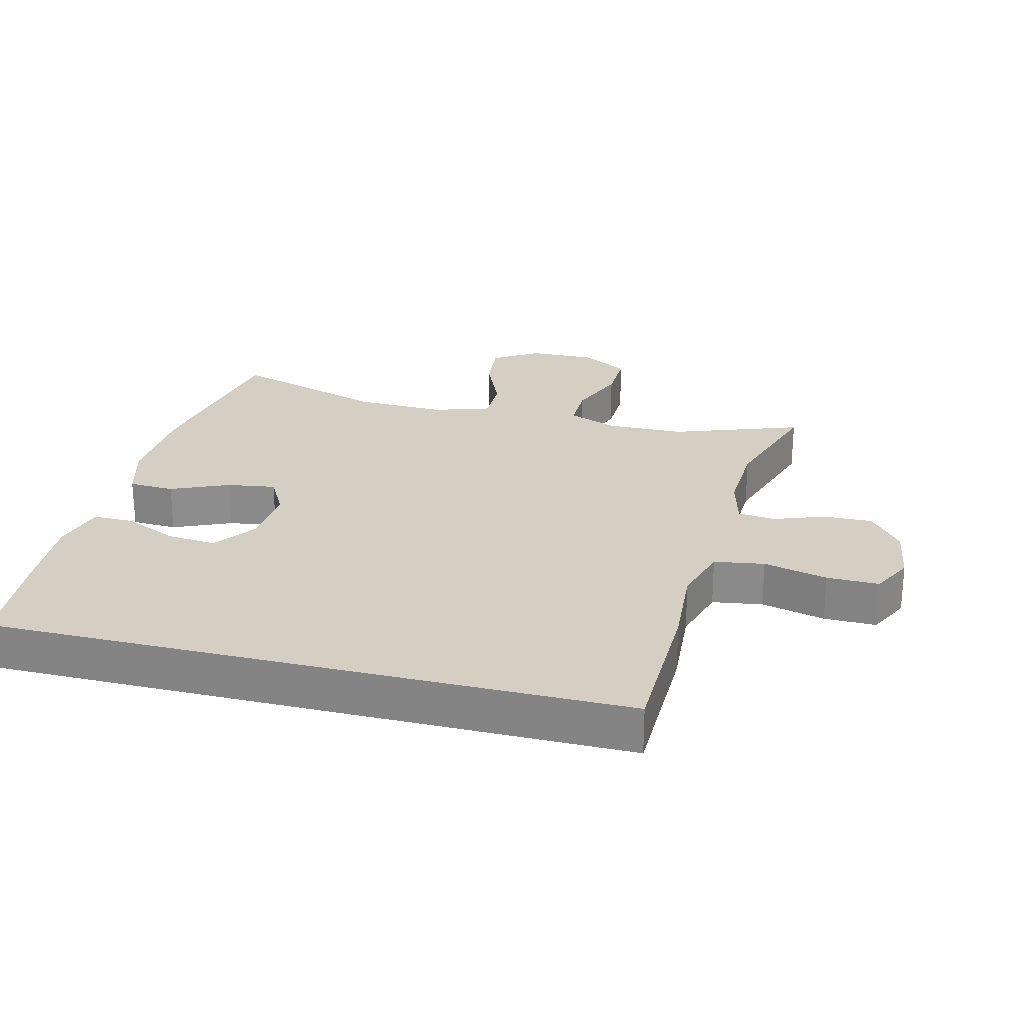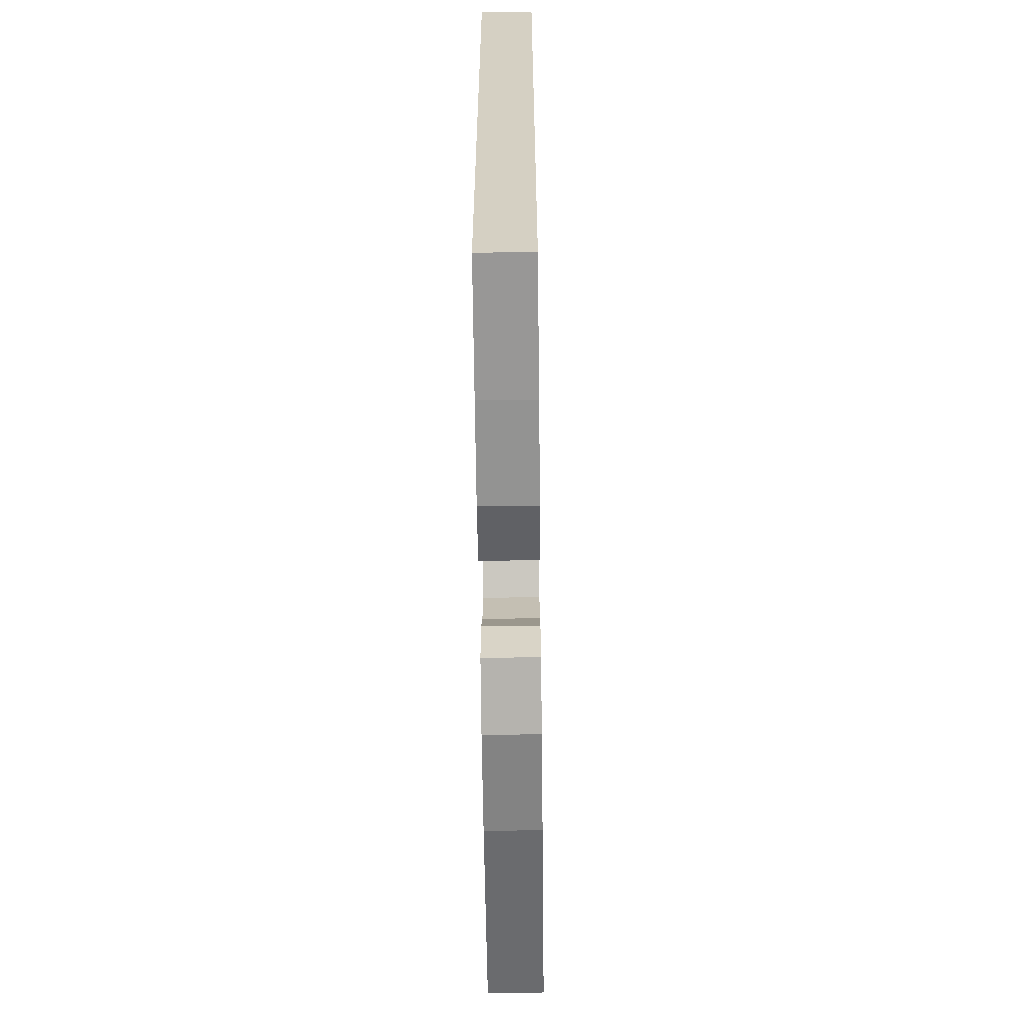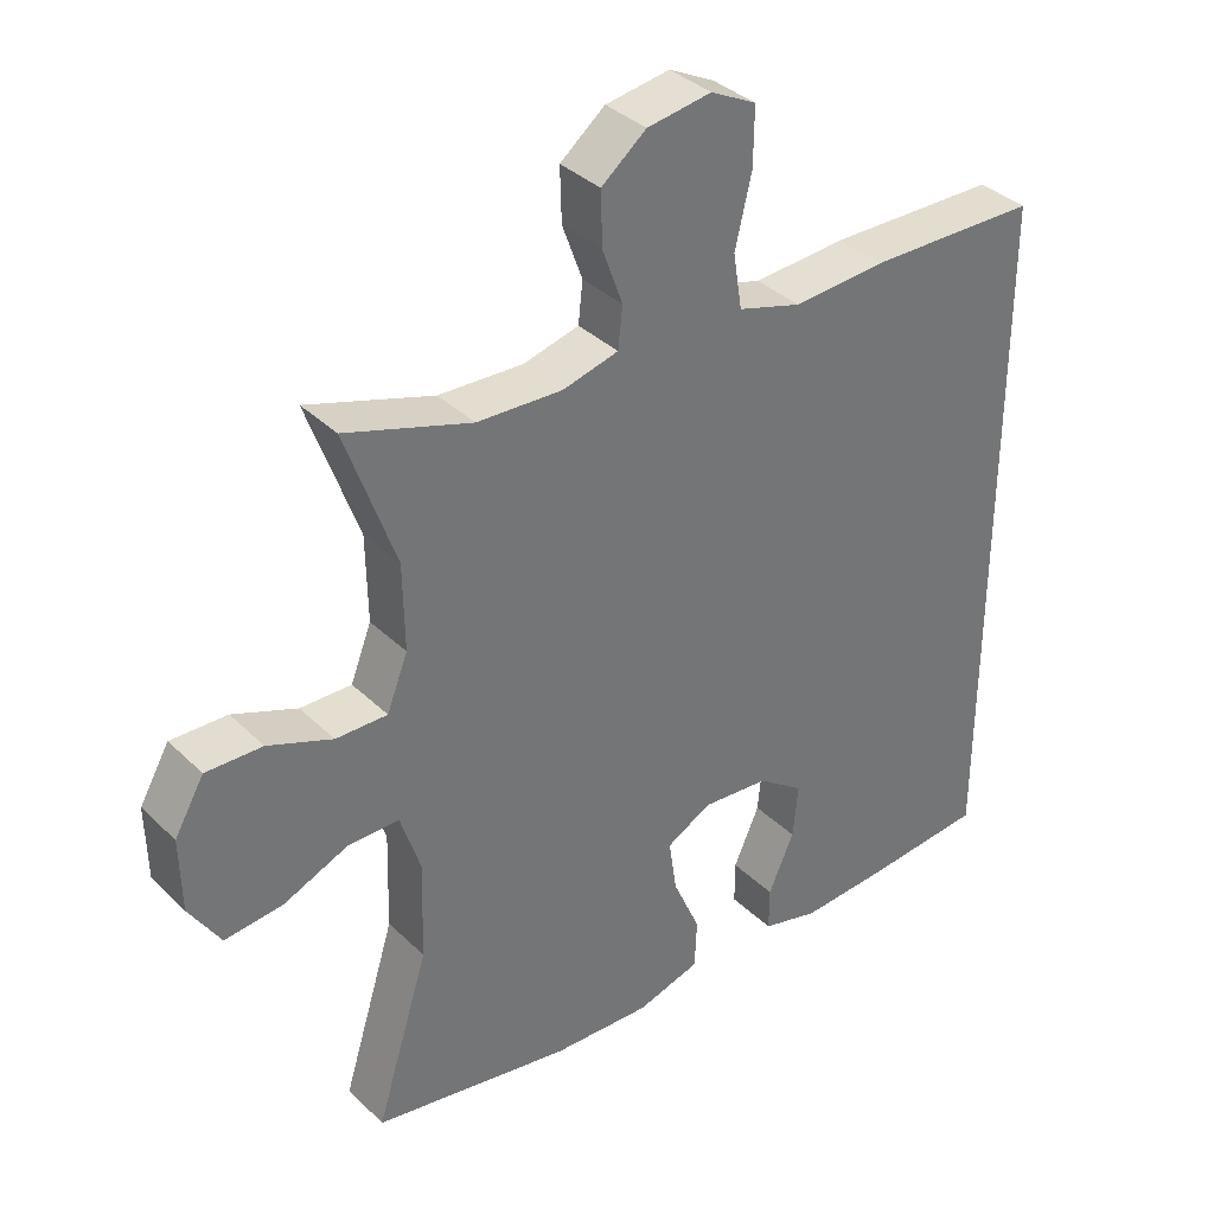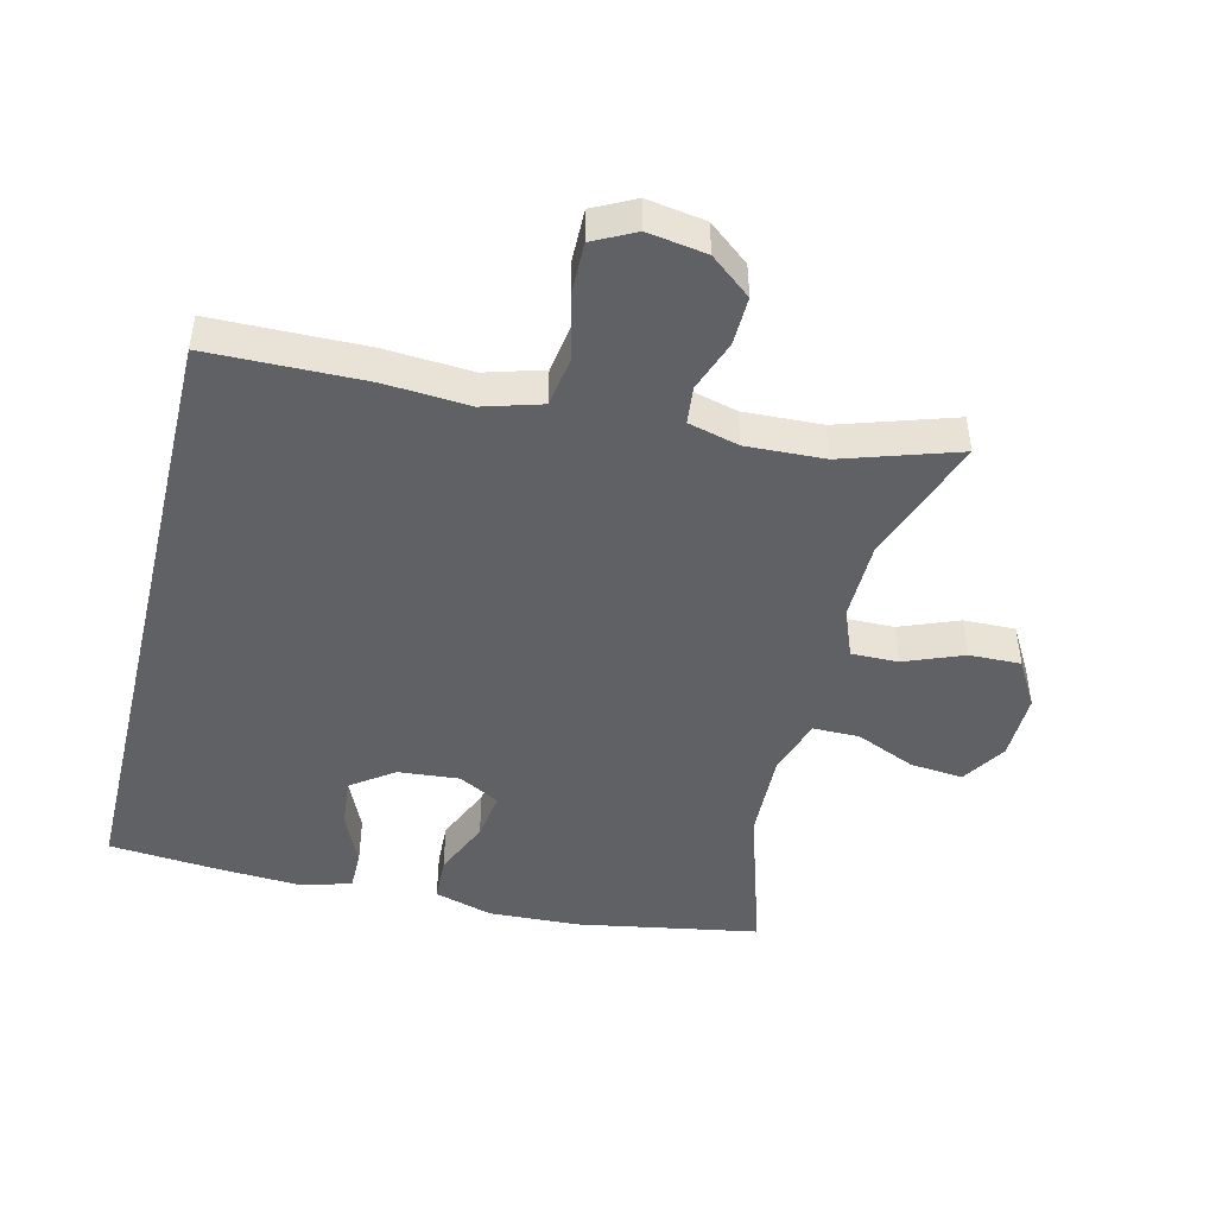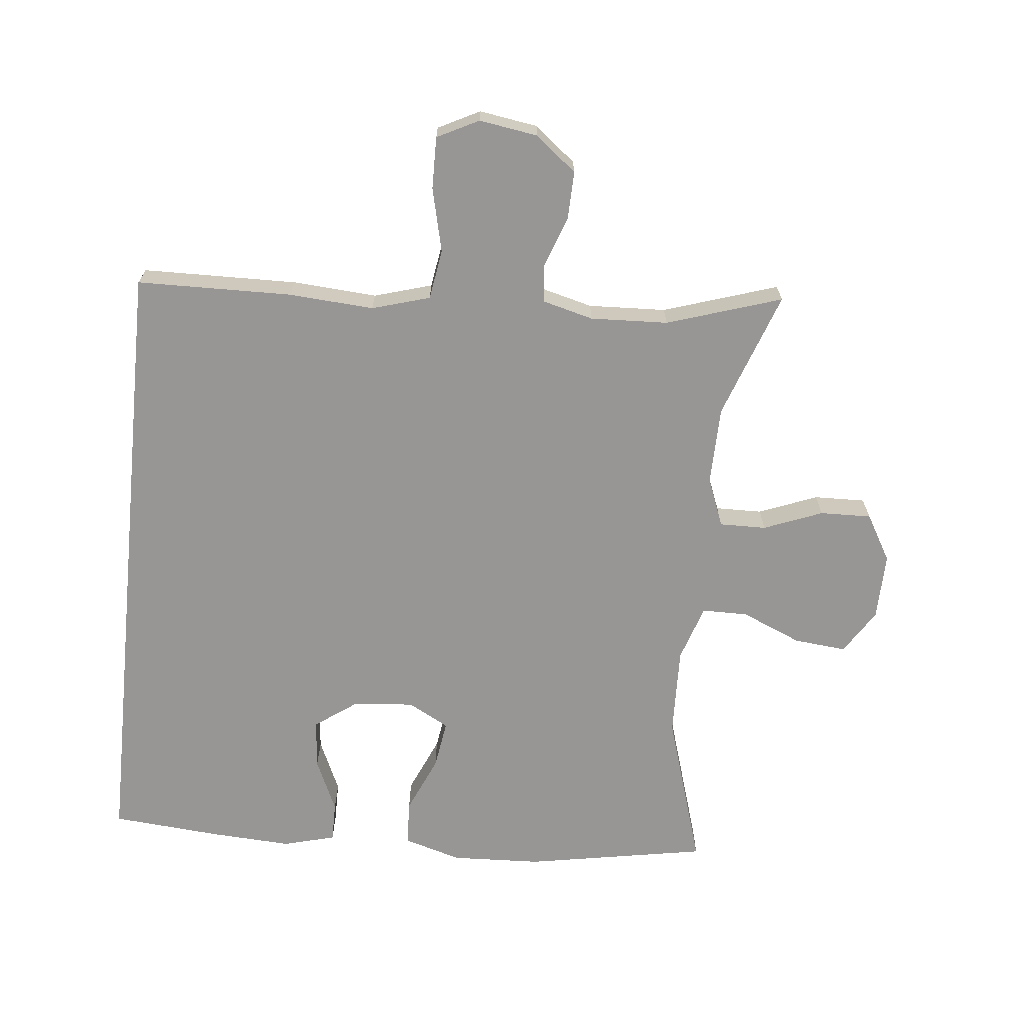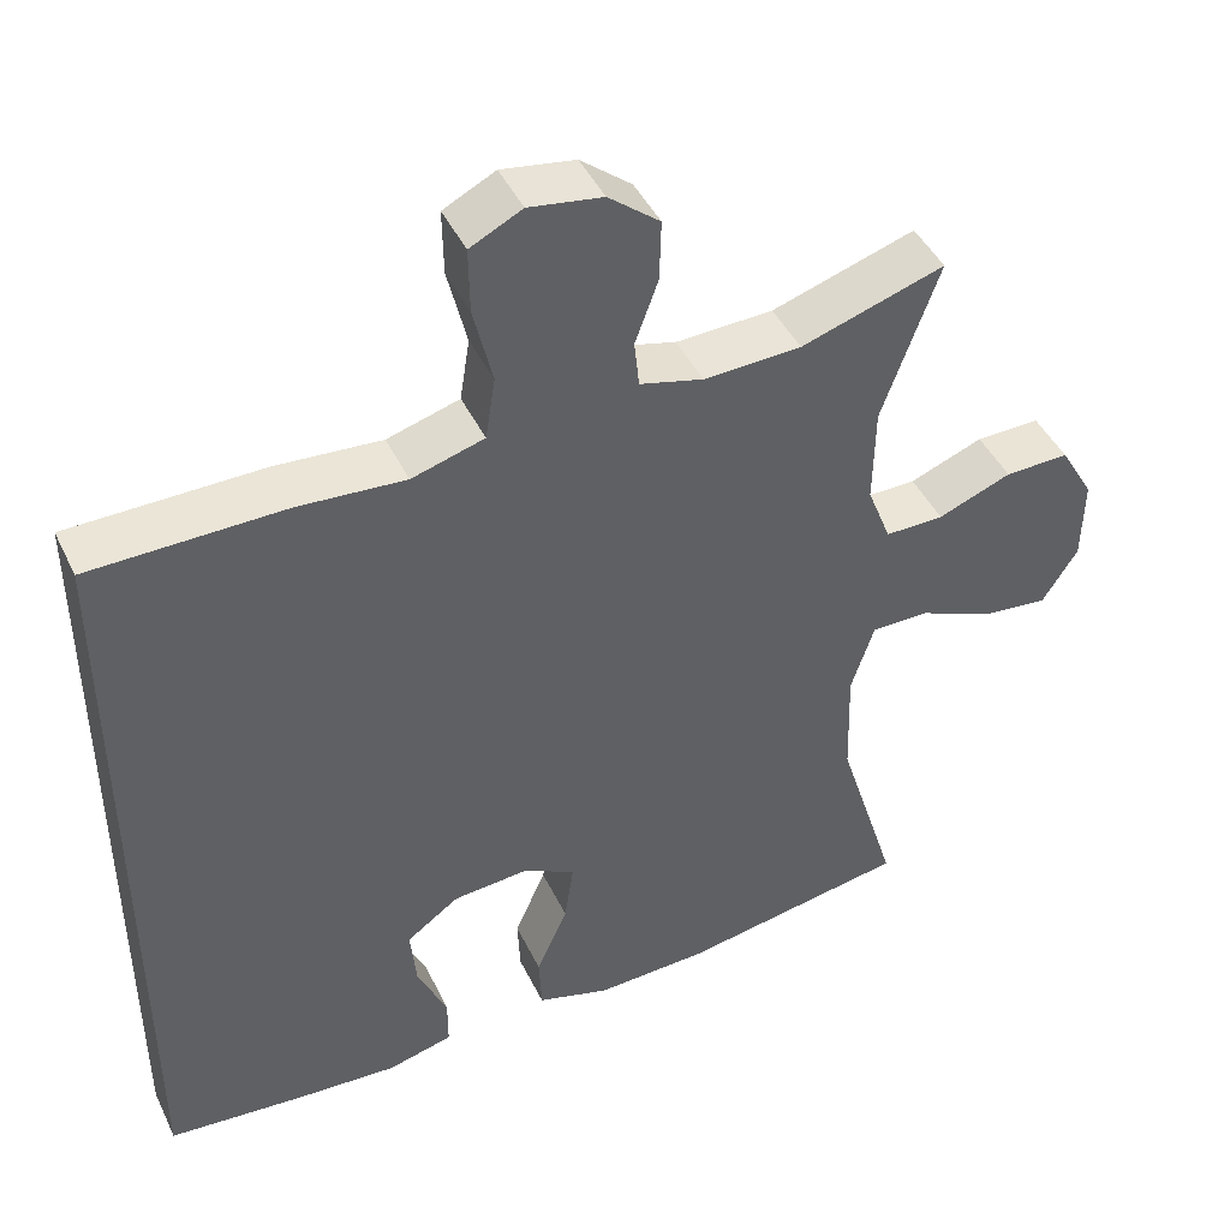
<metadata>
{"format":"obj","ext":"obj","renderer":"f3d","projection":"perspective","resolution":1024,"background":"white","views":[{"elev":25.7,"azim":-75.9,"up":"+Y"},{"elev":-63.5,"azim":-89.3,"up":"+Z"},{"elev":36.0,"azim":141.2,"up":"+Z"},{"elev":-46.5,"azim":-13.7,"up":"+Y"},{"elev":-67.9,"azim":-5.8,"up":"+Y"},{"elev":44.4,"azim":-24.5,"up":"+Z"}]}
</metadata>
<code>
v 0.5 0.07 -0.5
v 0.224 0.07 -0.549
v 0.087 0.07 -0.555
v -0.001 0.07 -0.529
v -0.004 0.07 -0.46
v 0.034 0.07 -0.373
v 0.045 0.07 -0.299
v -0.017 0.07 -0.265
v -0.11 0.07 -0.273
v -0.174 0.07 -0.319
v -0.167 0.07 -0.394
v -0.131 0.07 -0.475
v -0.131 0.07 -0.536
v -0.21 0.07 -0.557
v -0.335 0.07 -0.55
v -0.5 0.07 -0.536
v -0.5 0.07 0.426
v -0.264 0.07 0.43
v -0.135 0.07 0.421
v -0.047 0.07 0.447
v -0.035 0.07 0.523
v -0.058 0.07 0.62
v -0.059 0.07 0.699
v 0.004 0.07 0.731
v 0.093 0.07 0.717
v 0.155 0.07 0.667
v 0.153 0.07 0.593
v 0.125 0.07 0.516
v 0.131 0.07 0.459
v 0.208 0.07 0.439
v 0.326 0.07 0.444
v 0.5 0.07 0.5
v 0.431 0.07 0.307
v 0.429 0.07 0.188
v 0.458 0.07 0.114
v 0.529 0.07 0.115
v 0.618 0.07 0.15
v 0.696 0.07 0.152
v 0.737 0.07 0.081
v 0.735 0.07 -0.021
v 0.692 0.07 -0.089
v 0.612 0.07 -0.081
v 0.521 0.07 -0.042
v 0.451 0.07 -0.042
v 0.423 0.07 -0.128
v 0.427 0.07 -0.264
v 0.5 0 -0.5
v 0.224 0 -0.549
v 0.087 0 -0.555
v -0.001 0 -0.529
v -0.004 0 -0.46
v 0.034 0 -0.373
v 0.045 0 -0.299
v -0.017 0 -0.265
v -0.11 0 -0.273
v -0.174 0 -0.319
v -0.167 0 -0.394
v -0.131 0 -0.475
v -0.131 0 -0.536
v -0.21 0 -0.557
v -0.335 0 -0.55
v -0.5 0 -0.536
v -0.5 0 0.426
v -0.264 0 0.43
v -0.135 0 0.421
v -0.047 0 0.447
v -0.035 0 0.523
v -0.058 0 0.62
v -0.059 0 0.699
v 0.004 0 0.731
v 0.093 0 0.717
v 0.155 0 0.667
v 0.153 0 0.593
v 0.125 0 0.516
v 0.131 0 0.459
v 0.208 0 0.439
v 0.326 0 0.444
v 0.5 0 0.5
v 0.431 0 0.307
v 0.429 0 0.188
v 0.458 0 0.114
v 0.529 0 0.115
v 0.618 0 0.15
v 0.696 0 0.152
v 0.737 0 0.081
v 0.735 0 -0.021
v 0.692 0 -0.089
v 0.612 0 -0.081
v 0.521 0 -0.042
v 0.451 0 -0.042
v 0.423 0 -0.128
v 0.427 0 -0.264
f 40 41 42 43
f 40 43 44
f 39 40 44
f 36 37 38 39
f 35 36 39 44
f 34 35 44 45
f 31 32 33
f 30 31 33 34
f 29 30 34 45
f 25 26 27 28
f 25 28 29
f 24 25 29
f 21 22 23 24
f 20 21 24 29
f 19 20 29 45
f 11 12 13 14
f 10 11 14 15
f 3 4 5 6
f 3 6 7
f 46 1 2 3
f 46 3 7
f 45 46 7 8
f 19 45 8 9
f 18 19 9 10
f 16 17 18
f 10 15 16 18
f 89 88 87 86
f 90 89 86
f 90 86 85
f 85 84 83 82
f 90 85 82 81
f 91 90 81 80
f 79 78 77
f 80 79 77 76
f 91 80 76 75
f 74 73 72 71
f 75 74 71
f 75 71 70
f 70 69 68 67
f 75 70 67 66
f 91 75 66 65
f 60 59 58 57
f 61 60 57 56
f 52 51 50 49
f 53 52 49
f 49 48 47 92
f 53 49 92
f 54 53 92 91
f 55 54 91 65
f 56 55 65 64
f 64 63 62
f 64 62 61 56
f 1 47 48 2
f 2 48 49 3
f 3 49 50 4
f 4 50 51 5
f 5 51 52 6
f 6 52 53 7
f 7 53 54 8
f 8 54 55 9
f 9 55 56 10
f 10 56 57 11
f 11 57 58 12
f 12 58 59 13
f 13 59 60 14
f 14 60 61 15
f 15 61 62 16
f 16 62 63 17
f 17 63 64 18
f 18 64 65 19
f 19 65 66 20
f 20 66 67 21
f 21 67 68 22
f 22 68 69 23
f 23 69 70 24
f 24 70 71 25
f 25 71 72 26
f 26 72 73 27
f 27 73 74 28
f 28 74 75 29
f 29 75 76 30
f 30 76 77 31
f 31 77 78 32
f 32 78 79 33
f 33 79 80 34
f 34 80 81 35
f 35 81 82 36
f 36 82 83 37
f 37 83 84 38
f 38 84 85 39
f 39 85 86 40
f 40 86 87 41
f 41 87 88 42
f 42 88 89 43
f 43 89 90 44
f 44 90 91 45
f 45 91 92 46
f 46 92 47 1

</code>
